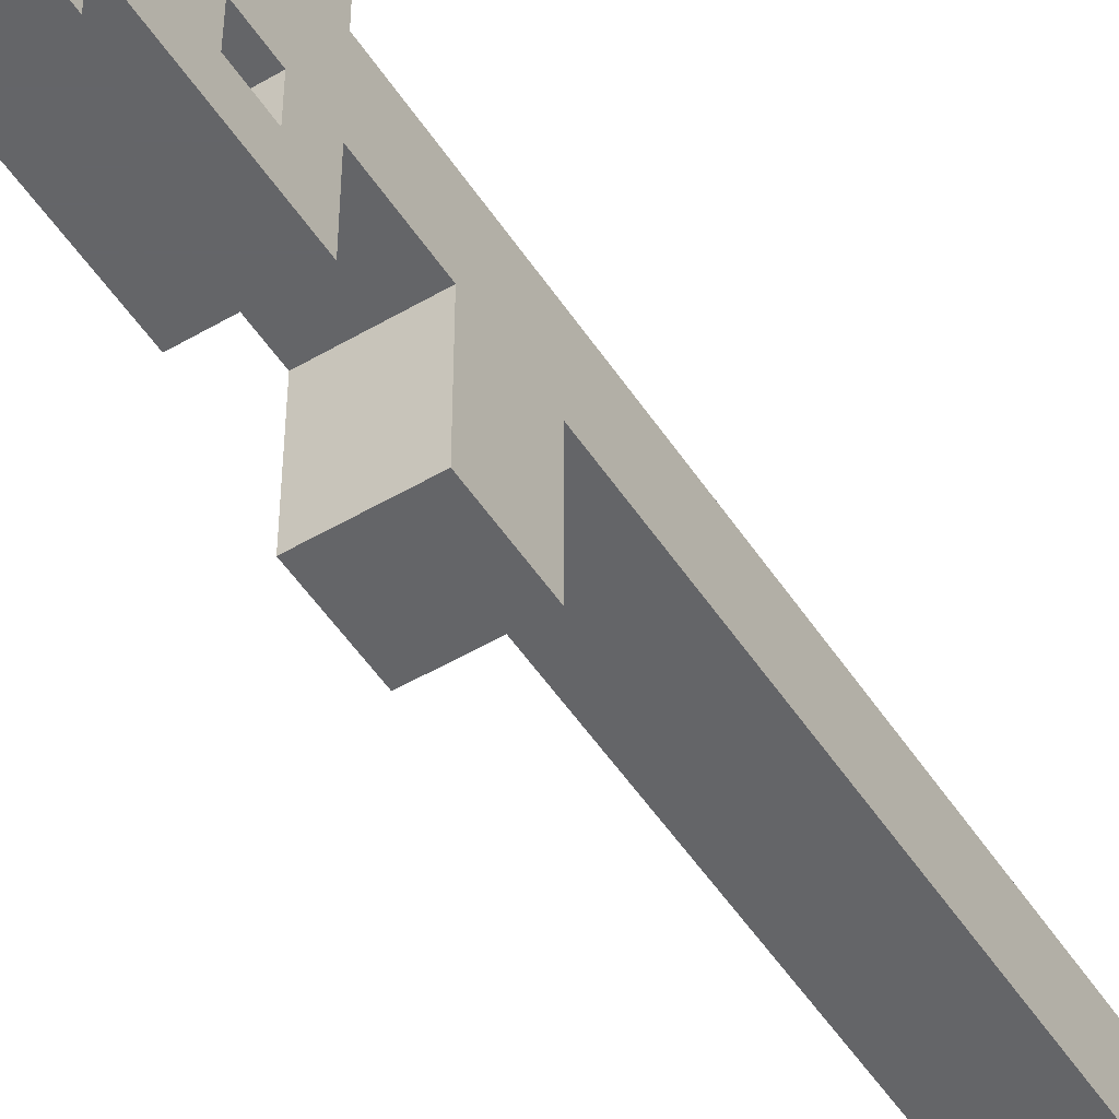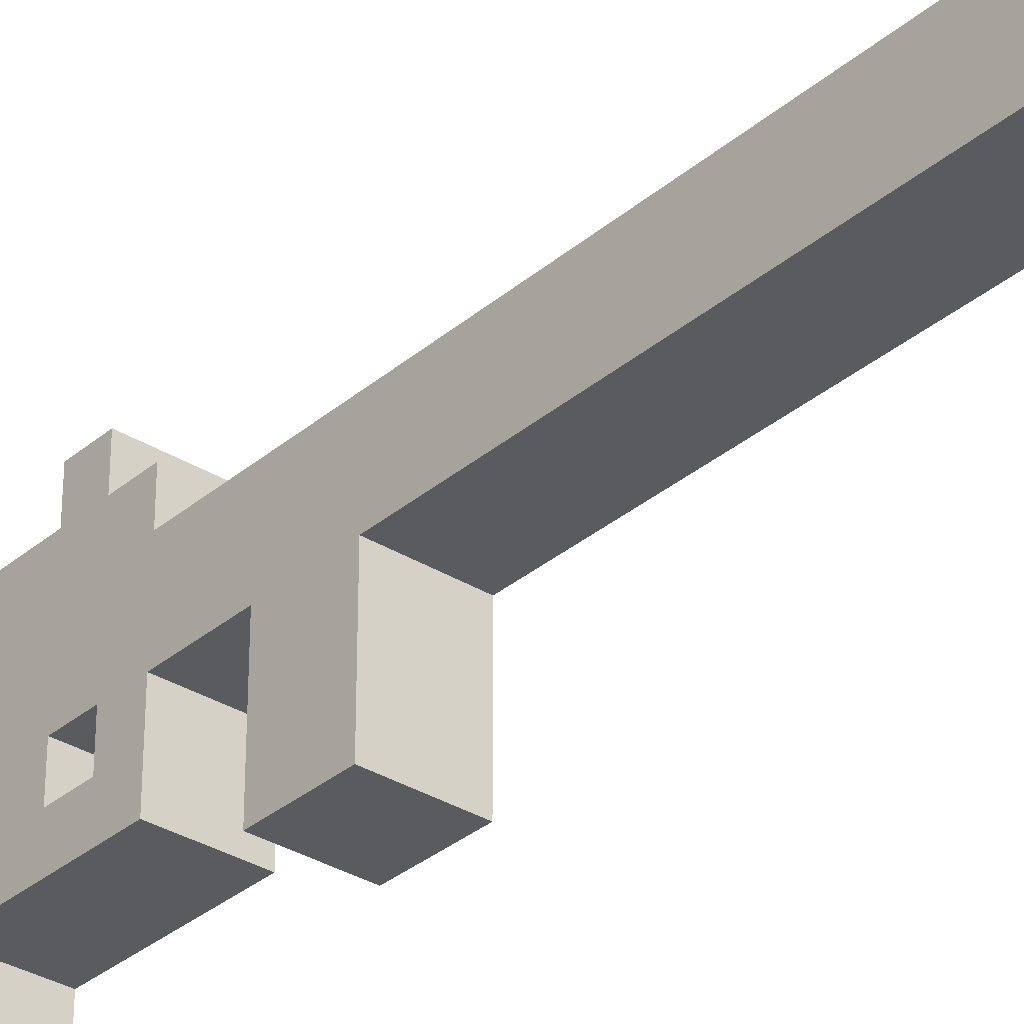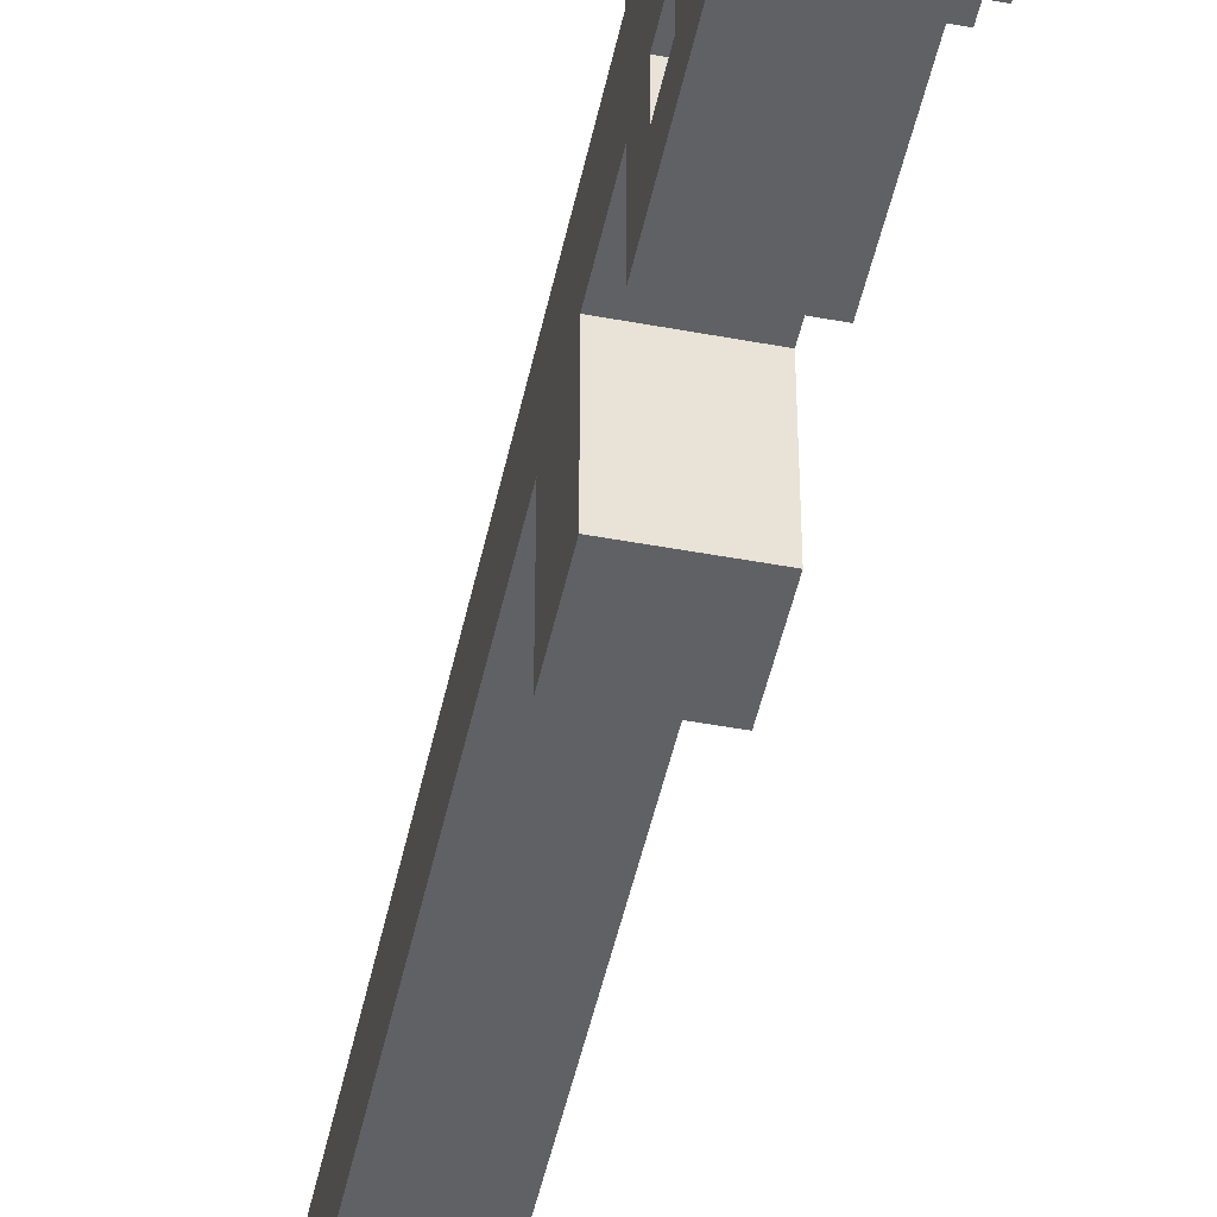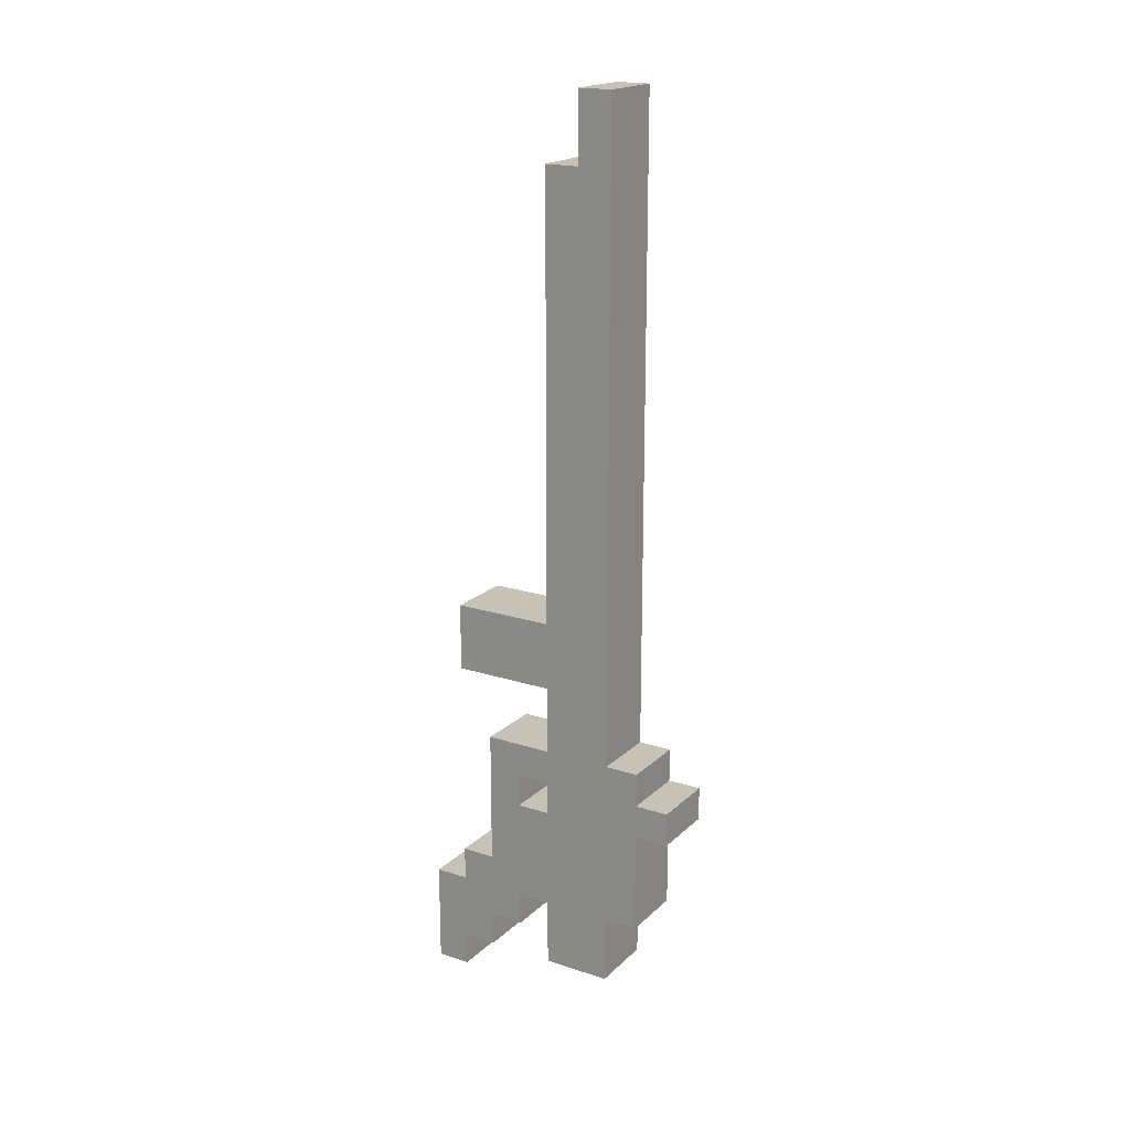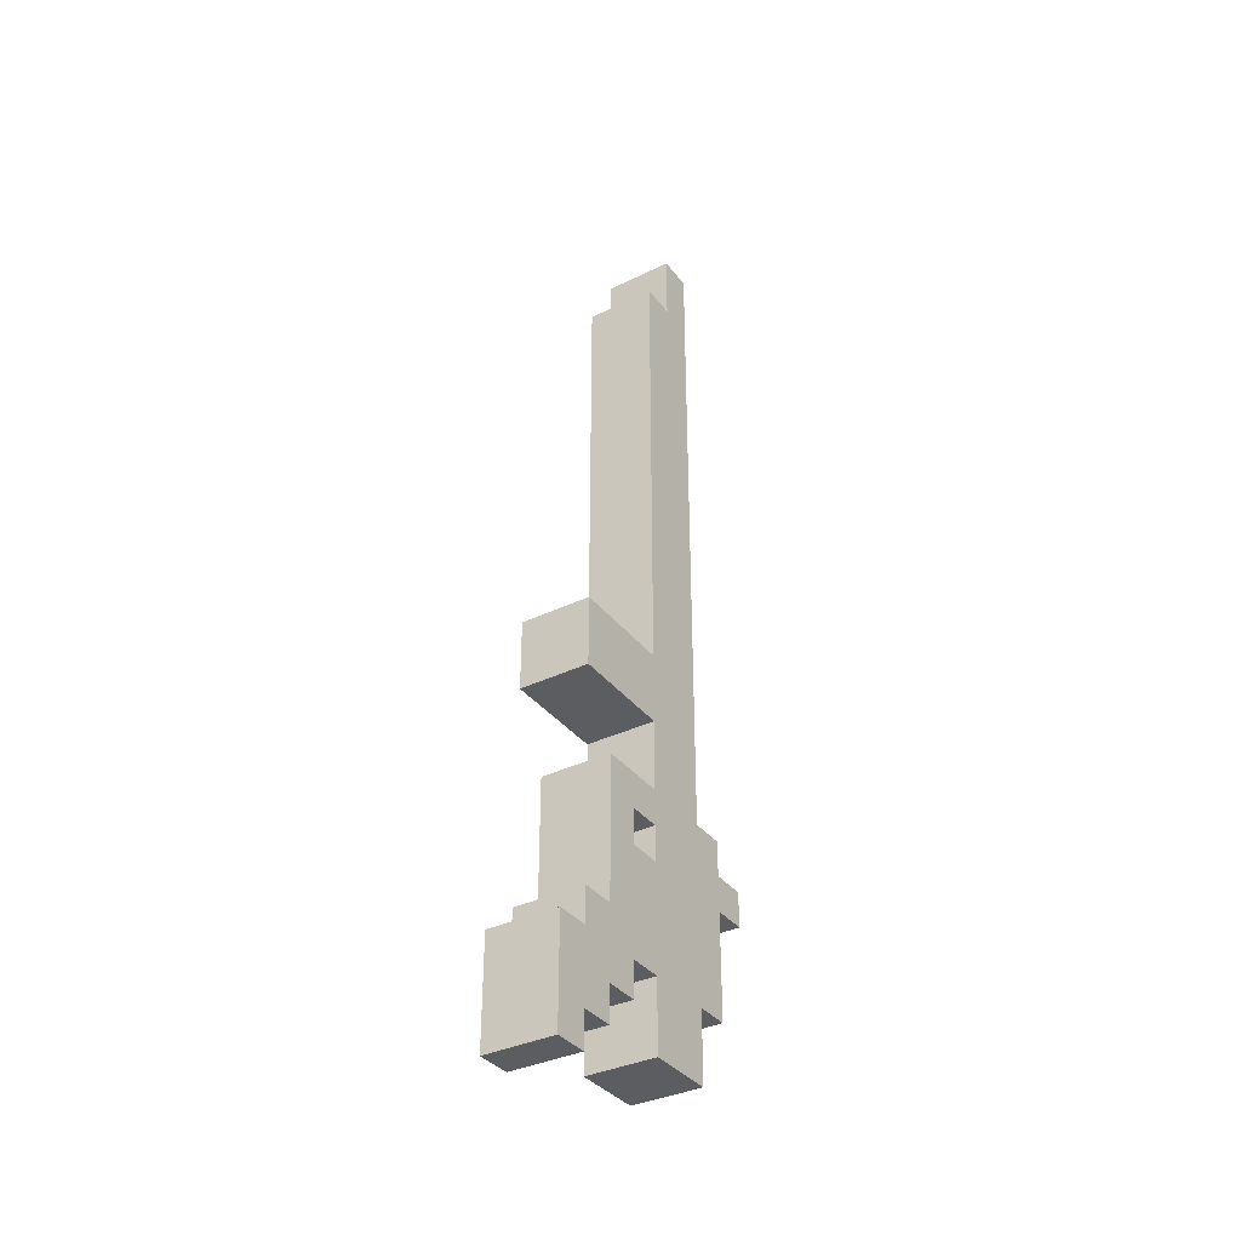
<metadata>
{"format":"obj","ext":"obj","renderer":"f3d","projection":"perspective","resolution":1024,"background":"white","views":[{"elev":-51.6,"azim":-147.6,"up":"+Y"},{"elev":-32.8,"azim":-40.7,"up":"+Y"},{"elev":-47.5,"azim":168.1,"up":"+Y"},{"elev":19.3,"azim":121.4,"up":"+Z"},{"elev":-35.9,"azim":32.6,"up":"+Z"}]}
</metadata>
<code>
g Model
v -8 0 14
v -8 2 14
v -8 2 -10
v -8 0 -10
f 1 2 3 4
v -8 -2 -3
v -8 -1 -3
v -8 -1 -9
v -8 -2 -9
f 5 6 7 8
v -8 -3 1
v -8 0 1
v -8 0 -1
v -8 -3 -1
f 9 10 11 12
v -8 2 -3
v -8 3 -3
v -8 3 -8
v -8 2 -8
f 13 14 15 16
v -8 -4 -8
v -8 -2 -8
v -8 -2 -10
v -8 -4 -10
f 17 18 19 20
v -8 -1 -5
v -8 0 -5
v -8 0 -8
v -8 -1 -8
f 21 22 23 24
v -8 1 16
v -8 2 16
v -8 2 14
v -8 1 14
f 25 26 27 28
v -8 -4 -10
v -8 -3 -10
v -8 -3 -11
v -8 -4 -11
f 29 30 31 32
v -8 -3 -7
v -8 -2 -7
v -8 -2 -8
v -8 -3 -8
f 33 34 35 36
v -8 3 -4
v -8 4 -4
v -8 4 -5
v -8 3 -5
f 37 38 39 40
v -8 -1 -3
v -8 0 -3
v -8 0 -4
v -8 -1 -4
f 41 42 43 44
v -6 0 -10
v -6 2 -10
v -6 2 14
v -6 0 14
f 45 46 47 48
v -6 -2 -9
v -6 -1 -9
v -6 -1 -3
v -6 -2 -3
f 49 50 51 52
v -6 -3 -1
v -6 0 -1
v -6 0 1
v -6 -3 1
f 53 54 55 56
v -6 2 -8
v -6 3 -8
v -6 3 -3
v -6 2 -3
f 57 58 59 60
v -6 -4 -10
v -6 -2 -10
v -6 -2 -8
v -6 -4 -8
f 61 62 63 64
v -6 -1 -8
v -6 0 -8
v -6 0 -5
v -6 -1 -5
f 65 66 67 68
v -6 1 14
v -6 2 14
v -6 2 16
v -6 1 16
f 69 70 71 72
v -6 -4 -11
v -6 -3 -11
v -6 -3 -10
v -6 -4 -10
f 73 74 75 76
v -6 -3 -8
v -6 -2 -8
v -6 -2 -7
v -6 -3 -7
f 77 78 79 80
v -6 3 -5
v -6 4 -5
v -6 4 -4
v -6 3 -4
f 81 82 83 84
v -6 -1 -4
v -6 0 -4
v -6 0 -3
v -6 -1 -3
f 85 86 87 88
v -8 -4 -11
v -6 -4 -11
v -6 -4 -8
v -8 -4 -8
f 89 90 91 92
v -8 -3 -1
v -6 -3 -1
v -6 -3 1
v -8 -3 1
f 93 94 95 96
v -8 -3 -8
v -6 -3 -8
v -6 -3 -7
v -8 -3 -7
f 97 98 99 100
v -8 -2 -7
v -6 -2 -7
v -6 -2 -3
v -8 -2 -3
f 101 102 103 104
v -8 0 1
v -6 0 1
v -6 0 14
v -8 0 14
f 105 106 107 108
v -8 0 -10
v -6 0 -10
v -6 0 -8
v -8 0 -8
f 109 110 111 112
v -8 0 -3
v -6 0 -3
v -6 0 -1
v -8 0 -1
f 113 114 115 116
v -8 0 -5
v -6 0 -5
v -6 0 -4
v -8 0 -4
f 117 118 119 120
v -8 1 14
v -6 1 14
v -6 1 16
v -8 1 16
f 121 122 123 124
v -8 -3 -10
v -6 -3 -10
v -6 -3 -11
v -8 -3 -11
f 125 126 127 128
v -8 -2 -9
v -6 -2 -9
v -6 -2 -10
v -8 -2 -10
f 129 130 131 132
v -8 -1 -8
v -6 -1 -8
v -6 -1 -9
v -8 -1 -9
f 133 134 135 136
v -8 -1 -4
v -6 -1 -4
v -6 -1 -5
v -8 -1 -5
f 137 138 139 140
v -8 2 16
v -6 2 16
v -6 2 -3
v -8 2 -3
f 141 142 143 144
v -8 2 -8
v -6 2 -8
v -6 2 -10
v -8 2 -10
f 145 146 147 148
v -8 3 -5
v -6 3 -5
v -6 3 -8
v -8 3 -8
f 149 150 151 152
v -8 3 -3
v -6 3 -3
v -6 3 -4
v -8 3 -4
f 153 154 155 156
v -8 4 -4
v -6 4 -4
v -6 4 -5
v -8 4 -5
f 157 158 159 160
v -8 -3 -11
v -6 -3 -11
v -6 -4 -11
v -8 -4 -11
f 161 162 163 164
v -8 2 -10
v -6 2 -10
v -6 0 -10
v -8 0 -10
f 165 166 167 168
v -8 -2 -10
v -6 -2 -10
v -6 -3 -10
v -8 -3 -10
f 169 170 171 172
v -8 -1 -9
v -6 -1 -9
v -6 -2 -9
v -8 -2 -9
f 173 174 175 176
v -8 0 -8
v -6 0 -8
v -6 -1 -8
v -8 -1 -8
f 177 178 179 180
v -8 3 -8
v -6 3 -8
v -6 2 -8
v -8 2 -8
f 181 182 183 184
v -8 4 -5
v -6 4 -5
v -6 3 -5
v -8 3 -5
f 185 186 187 188
v -8 0 -4
v -6 0 -4
v -6 -1 -4
v -8 -1 -4
f 189 190 191 192
v -8 0 -1
v -6 0 -1
v -6 -3 -1
v -8 -3 -1
f 193 194 195 196
v -8 -4 -8
v -6 -4 -8
v -6 -3 -8
v -8 -3 -8
f 197 198 199 200
v -8 -3 -7
v -6 -3 -7
v -6 -2 -7
v -8 -2 -7
f 201 202 203 204
v -8 -1 -5
v -6 -1 -5
v -6 0 -5
v -8 0 -5
f 205 206 207 208
v -8 3 -4
v -6 3 -4
v -6 4 -4
v -8 4 -4
f 209 210 211 212
v -8 -2 -3
v -6 -2 -3
v -6 0 -3
v -8 0 -3
f 213 214 215 216
v -8 2 -3
v -6 2 -3
v -6 3 -3
v -8 3 -3
f 217 218 219 220
v -8 -3 1
v -6 -3 1
v -6 0 1
v -8 0 1
f 221 222 223 224
v -8 0 14
v -6 0 14
v -6 1 14
v -8 1 14
f 225 226 227 228
v -8 1 16
v -6 1 16
v -6 2 16
v -8 2 16
f 229 230 231 232

</code>
